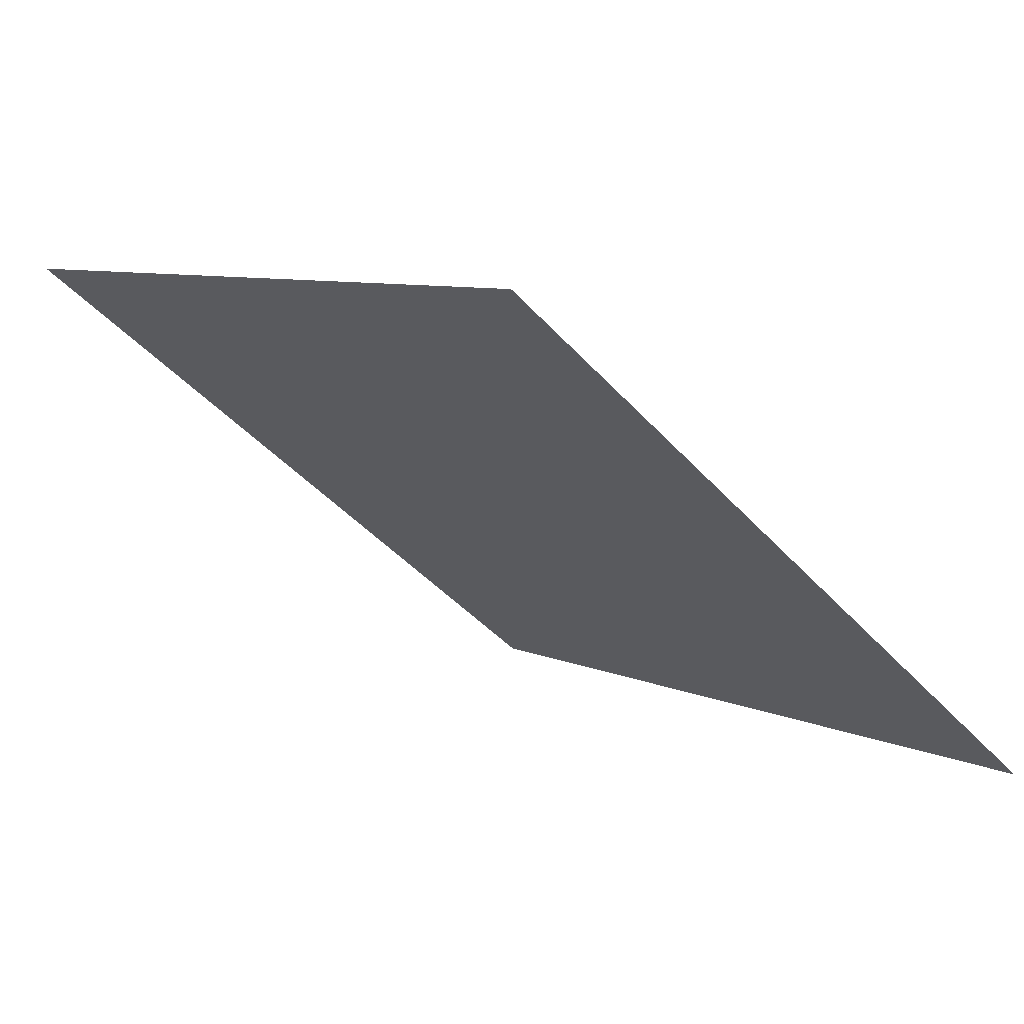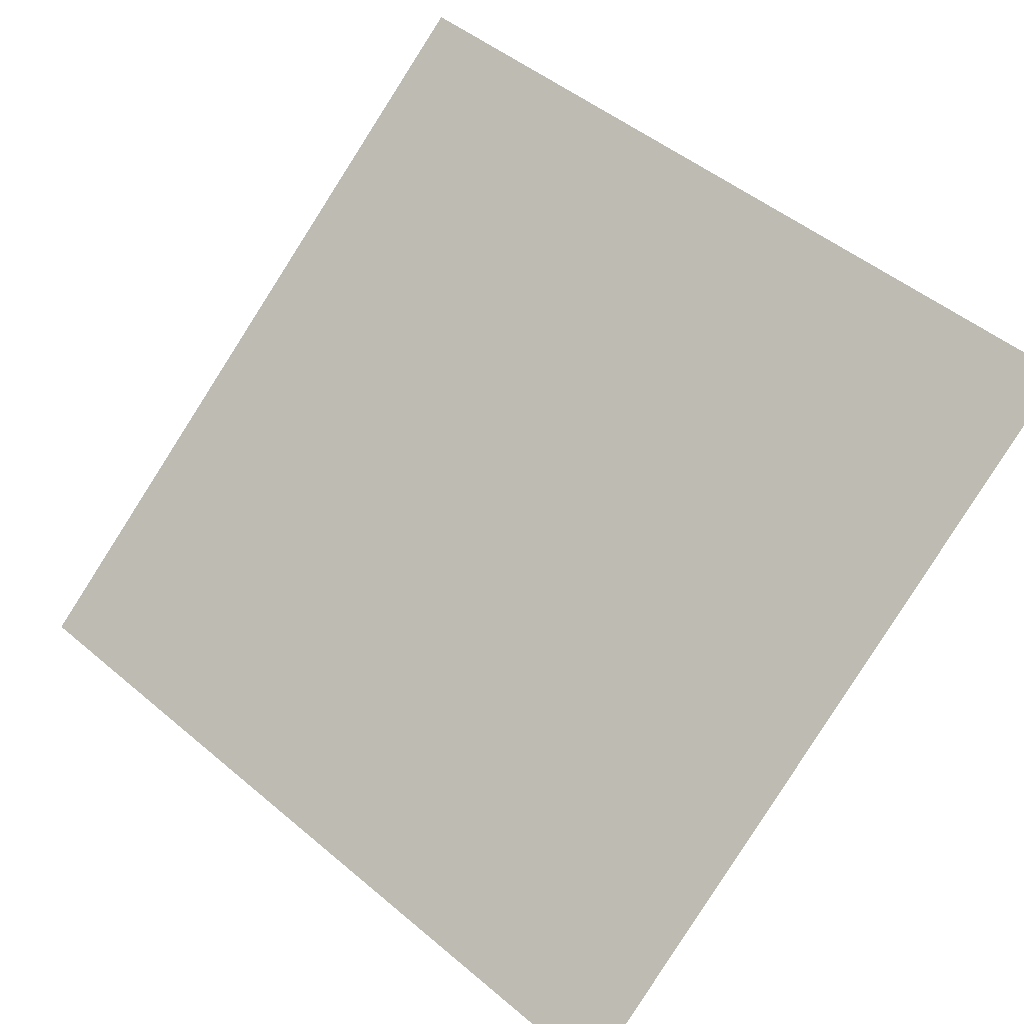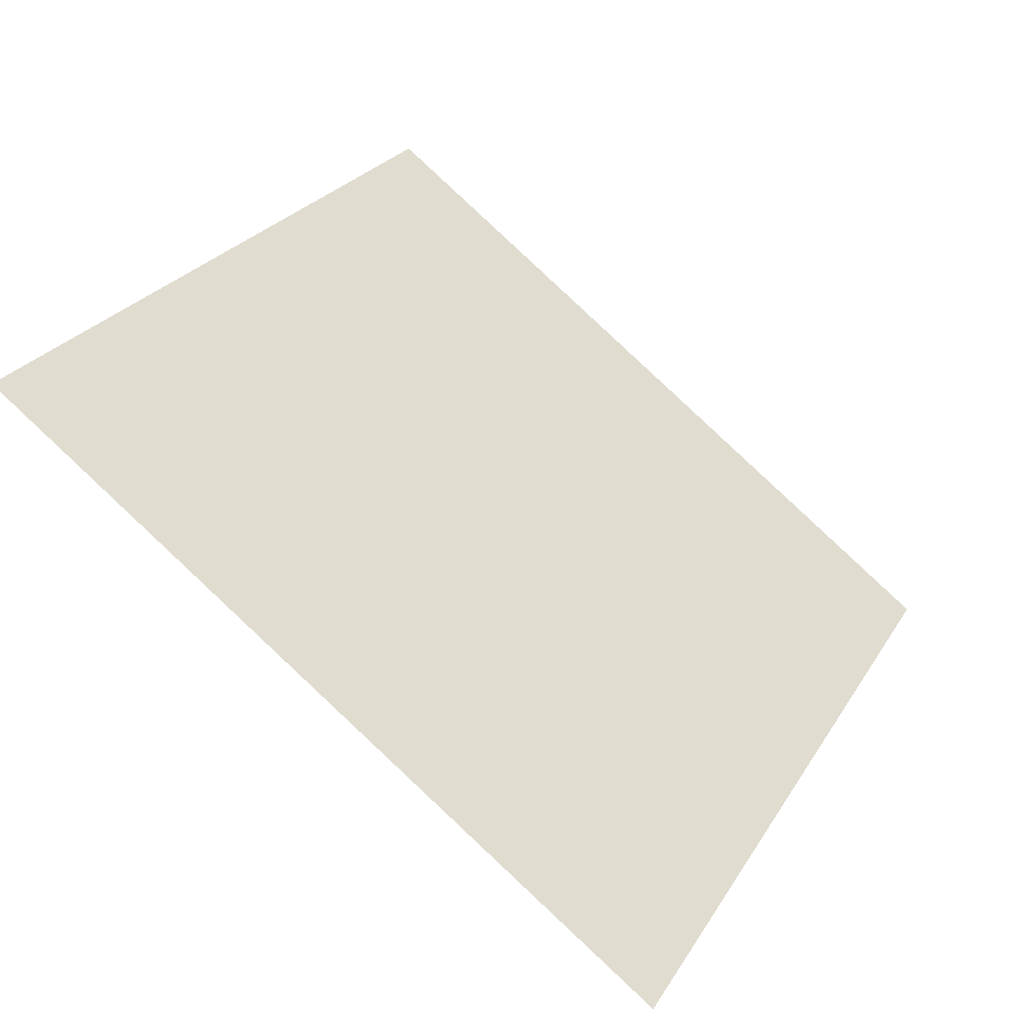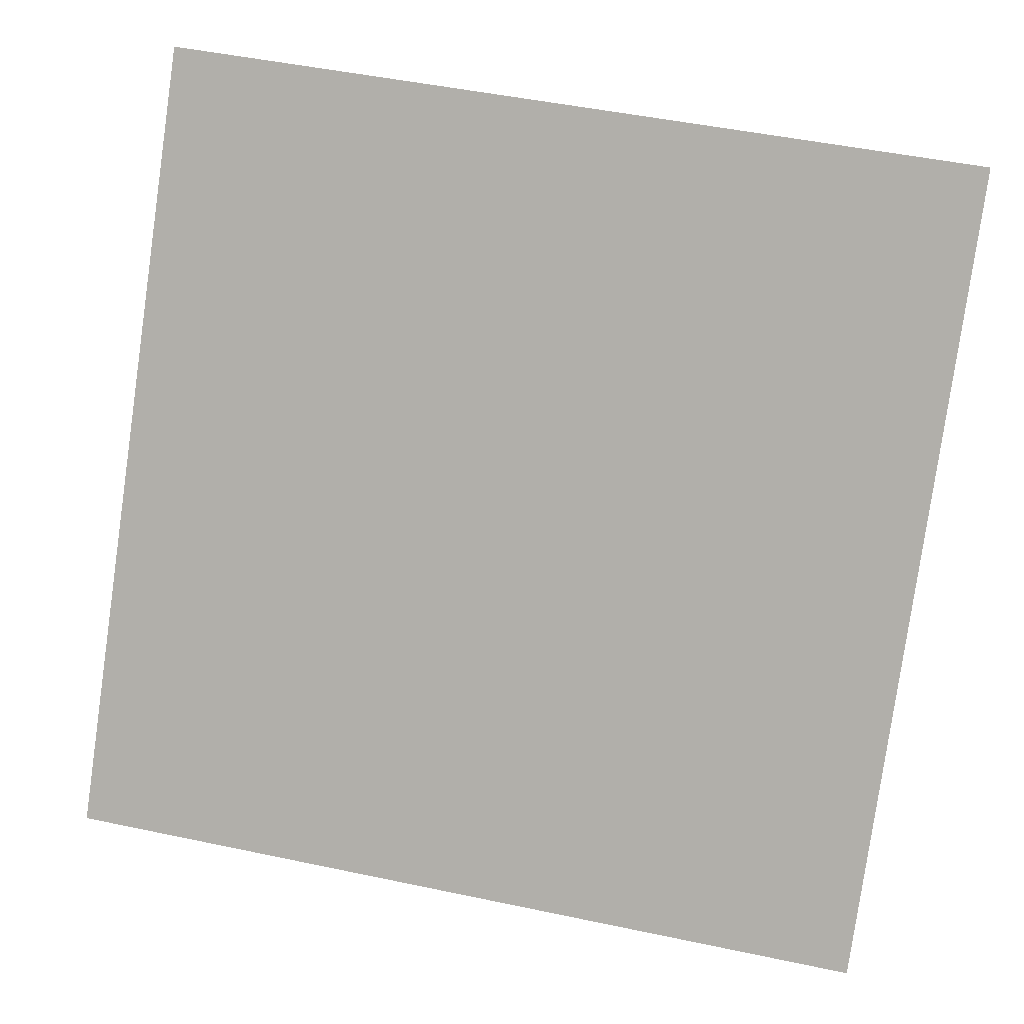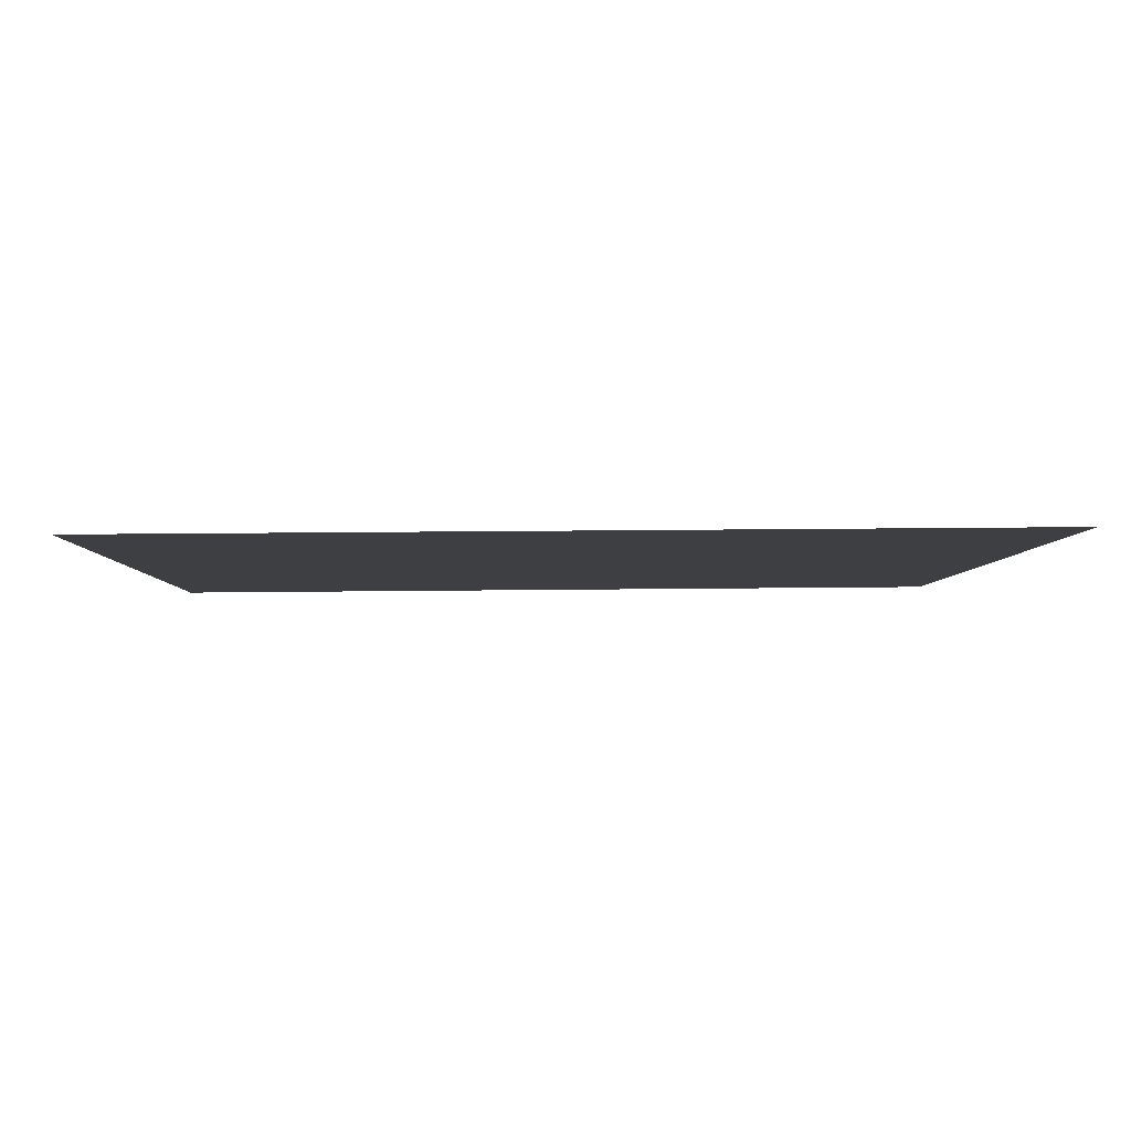
<metadata>
{"format":"obj","ext":"obj","renderer":"f3d","projection":"perspective","resolution":1024,"background":"white","views":[{"elev":6.1,"azim":52.2,"up":"+Y"},{"elev":51.0,"azim":-136.5,"up":"+Y"},{"elev":24.5,"azim":115.6,"up":"+Y"},{"elev":46.3,"azim":11.9,"up":"+Z"},{"elev":-40.6,"azim":179.6,"up":"+Y"}]}
</metadata>
<code>
v -0.00308 0.8961 0.6544
v -0.009639 0.8963 0.6544
v -0.00952 0.9002 0.6597
v -0.002961 0.9 0.6596
f 4 3 2 1

</code>
